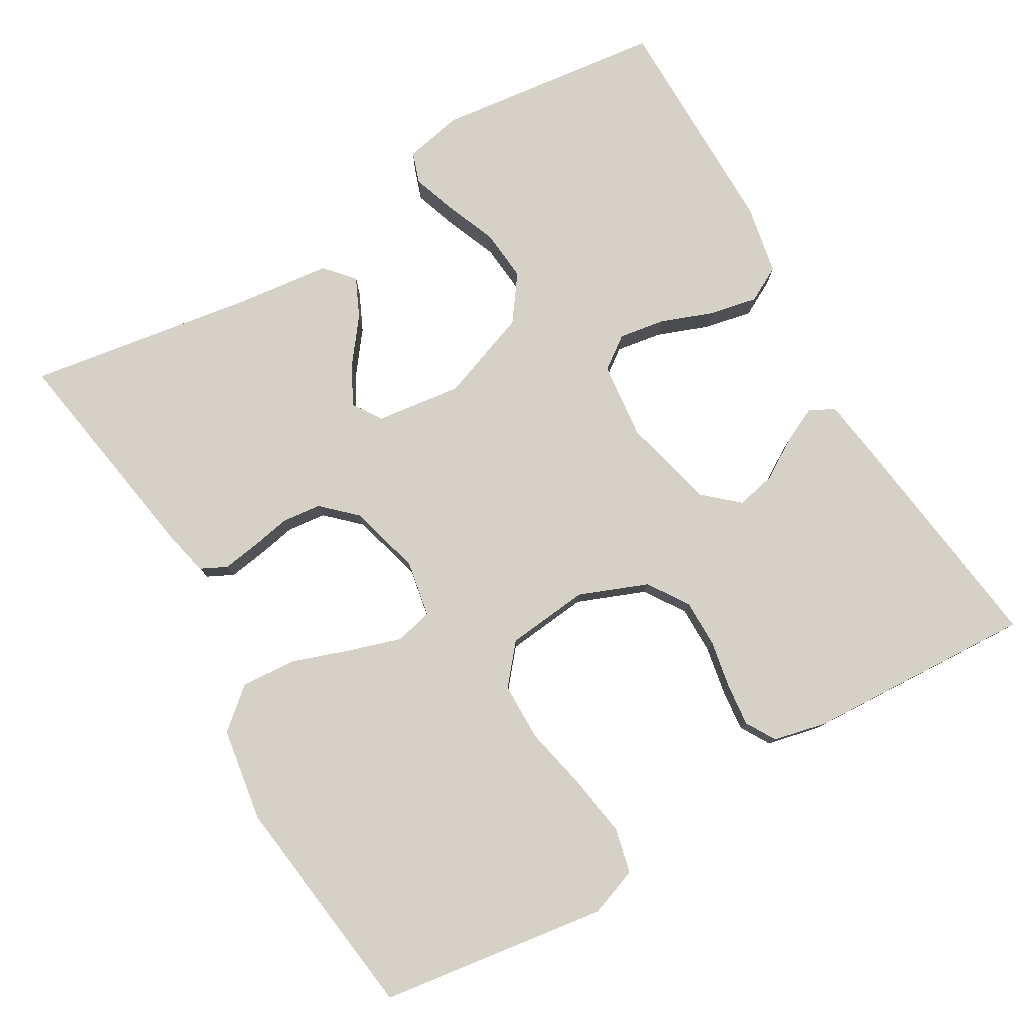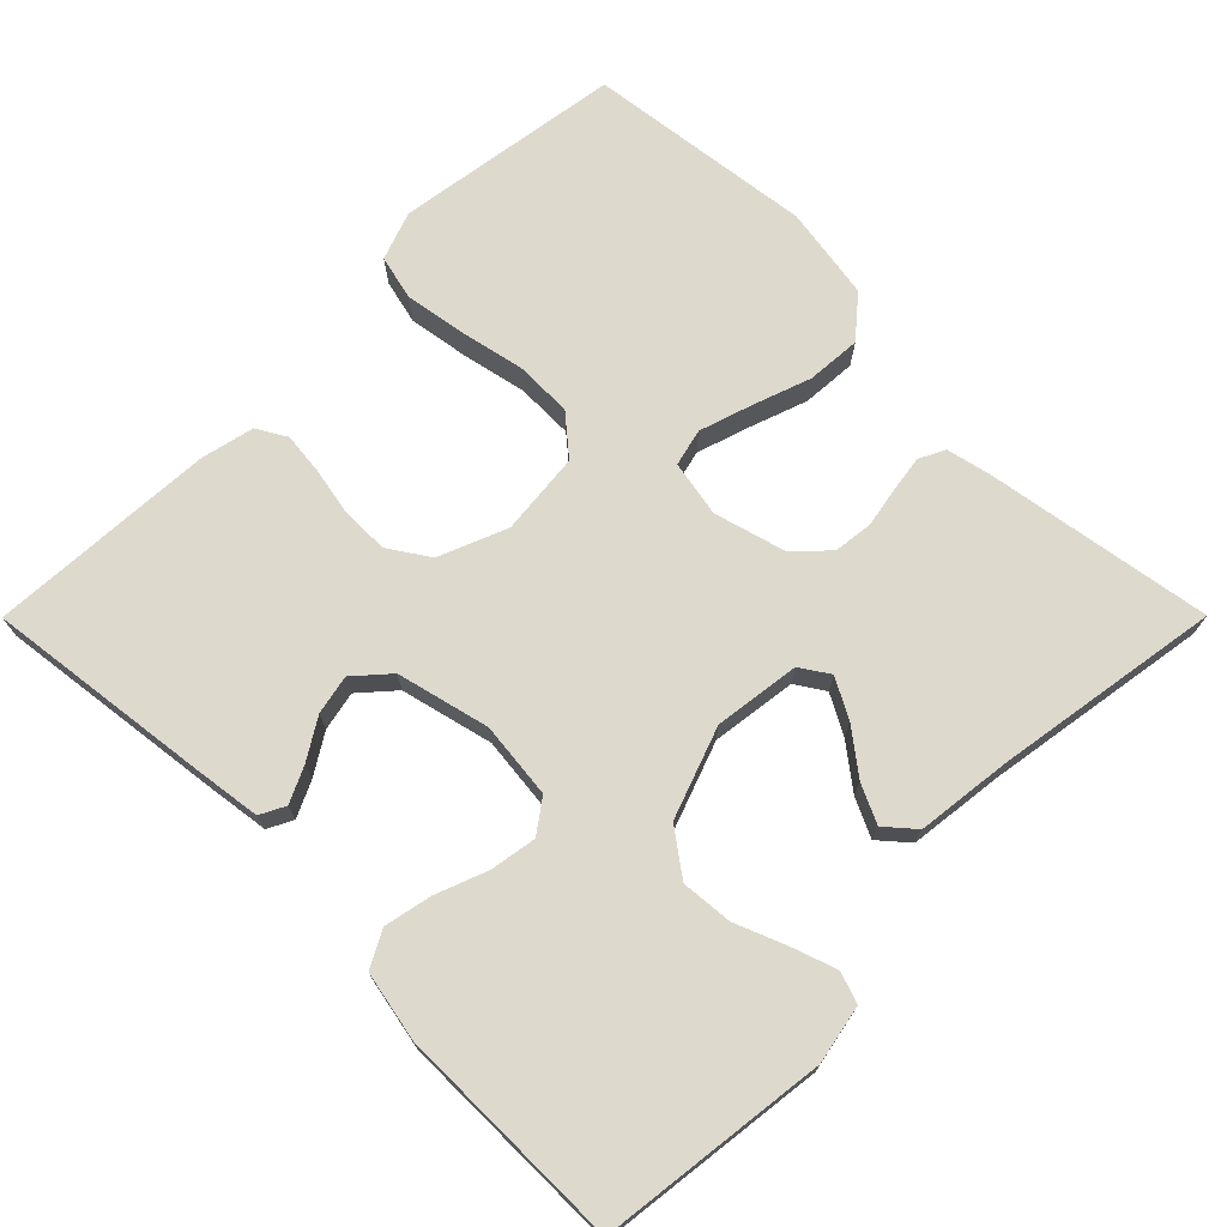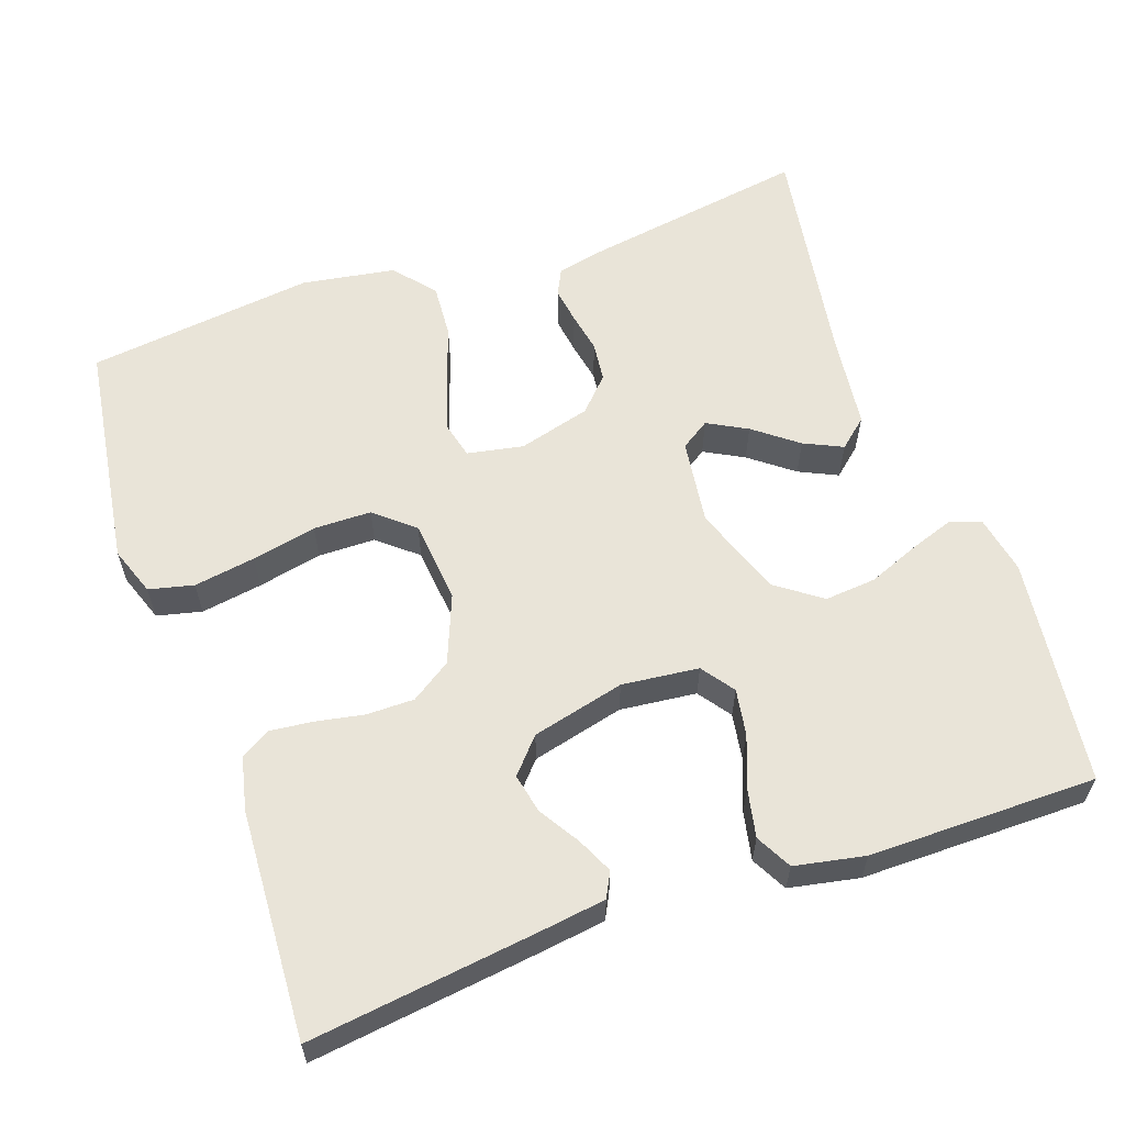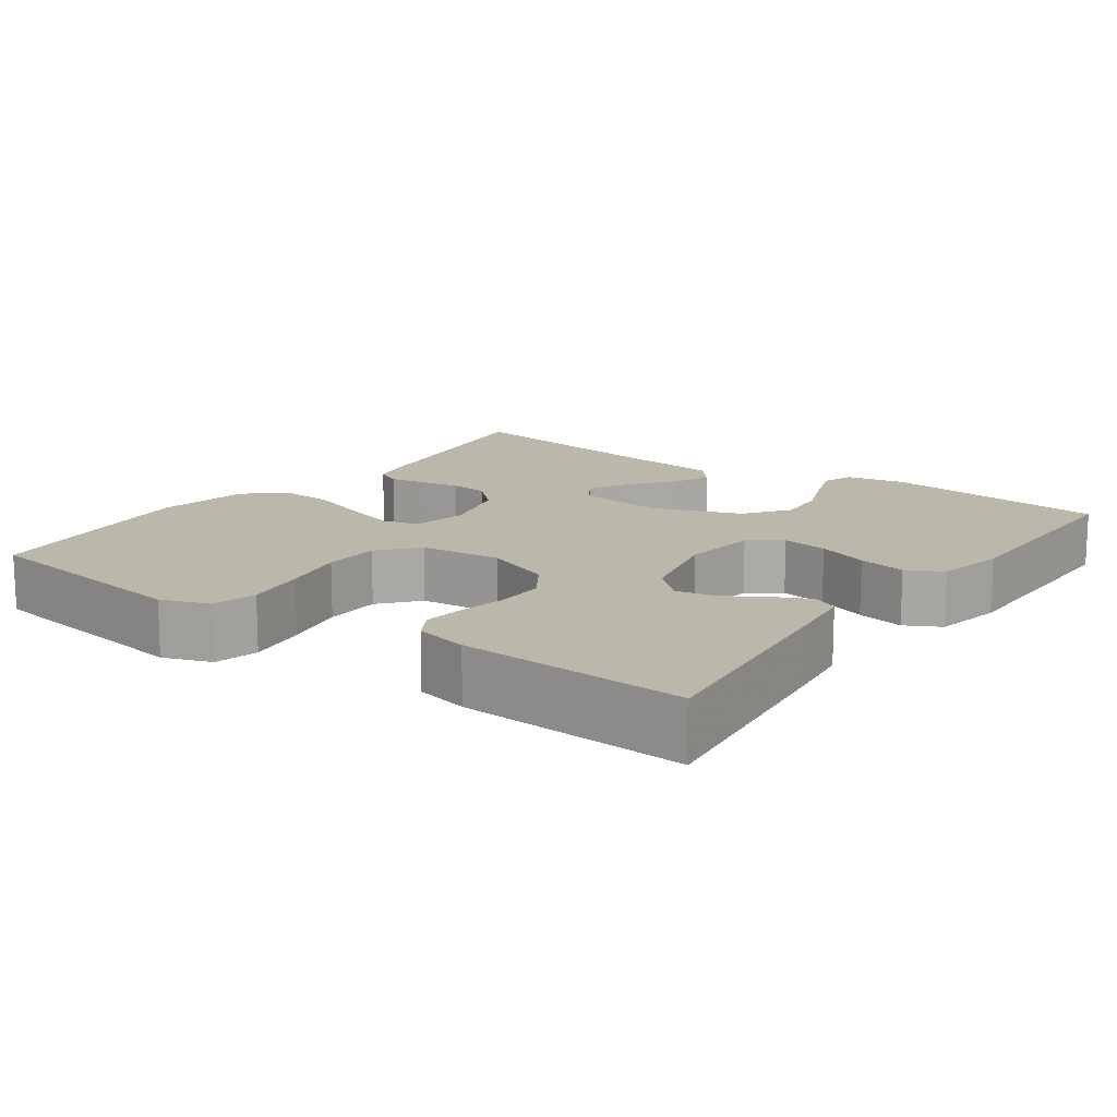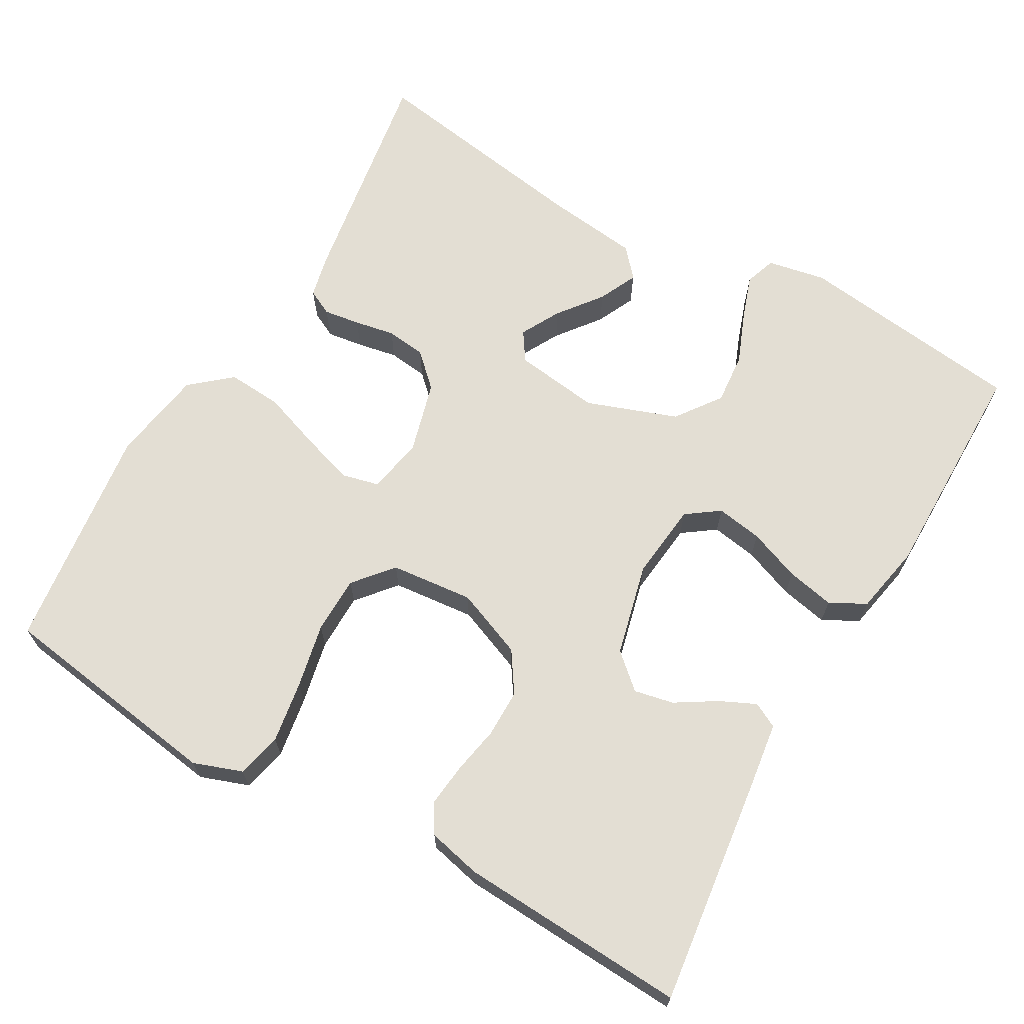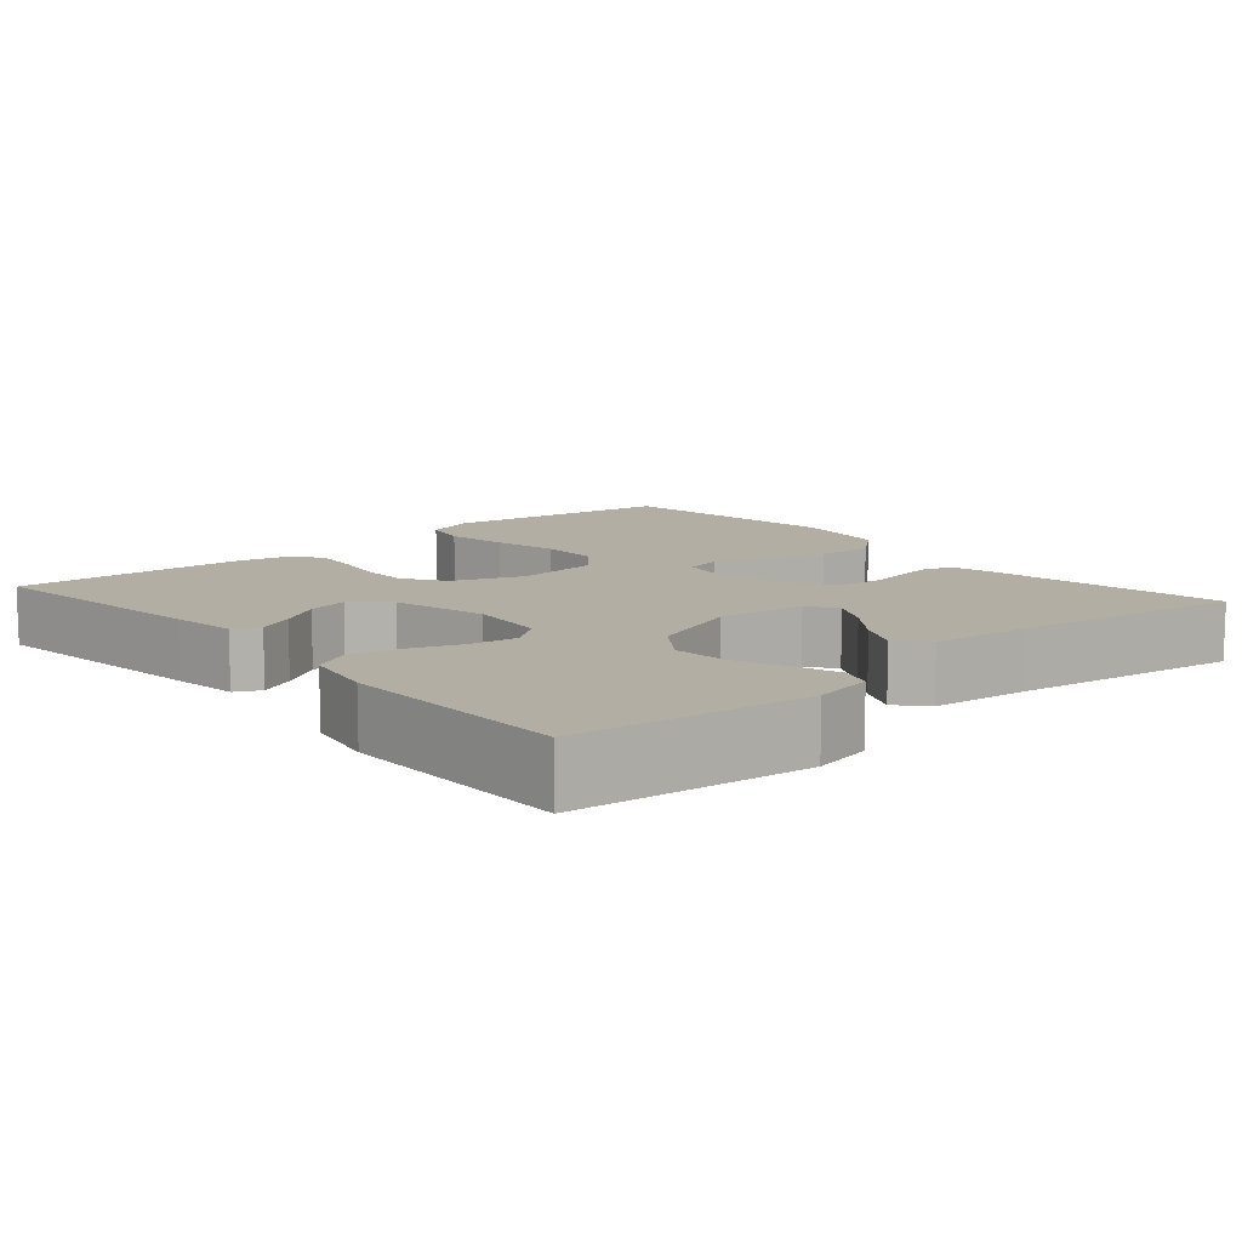
<metadata>
{"format":"obj","ext":"obj","renderer":"f3d","projection":"perspective","resolution":1024,"background":"white","views":[{"elev":79.1,"azim":-120.4,"up":"+Y"},{"elev":71.9,"azim":44.9,"up":"+Y"},{"elev":60.0,"azim":-19.3,"up":"+Y"},{"elev":14.2,"azim":-54.2,"up":"+Y"},{"elev":67.2,"azim":-60.2,"up":"+Y"},{"elev":11.0,"azim":48.9,"up":"+Y"}]}
</metadata>
<code>
v -0.5 0.07 0.5
v -0.2 0.07 0.462
v -0.113 0.07 0.45
v -0.096 0.07 0.417
v -0.118 0.07 0.37
v -0.151 0.07 0.317
v -0.162 0.07 0.265
v -0.122 0.07 0.22
v 0 0.07 0.19
v 0.101 0.07 0.201
v 0.132 0.07 0.244
v 0.122 0.07 0.305
v 0.096 0.07 0.373
v 0.083 0.07 0.436
v 0.108 0.07 0.483
v 0.2 0.07 0.501
v 0.5 0.07 0.5
v 0.537 0.07 0.2
v 0.522 0.07 0.123
v 0.481 0.07 0.109
v 0.423 0.07 0.129
v 0.356 0.07 0.156
v 0.288 0.07 0.162
v 0.229 0.07 0.119
v 0.186 0.07 0
v 0.201 0.07 -0.113
v 0.239 0.07 -0.138
v 0.291 0.07 -0.11
v 0.348 0.07 -0.066
v 0.399 0.07 -0.042
v 0.437 0.07 -0.075
v 0.452 0.07 -0.2
v 0.5 0.07 -0.5
v 0.2 0.07 -0.452
v 0.142 0.07 -0.439
v 0.125 0.07 -0.405
v 0.132 0.07 -0.357
v 0.142 0.07 -0.304
v 0.136 0.07 -0.252
v 0.095 0.07 -0.209
v 0 0.07 -0.183
v -0.074 0.07 -0.197
v -0.086 0.07 -0.246
v -0.064 0.07 -0.315
v -0.037 0.07 -0.392
v -0.032 0.07 -0.464
v -0.077 0.07 -0.517
v -0.2 0.07 -0.537
v -0.5 0.07 -0.5
v -0.544 0.07 -0.2
v -0.521 0.07 -0.136
v -0.462 0.07 -0.122
v -0.381 0.07 -0.135
v -0.296 0.07 -0.153
v -0.22 0.07 -0.152
v -0.169 0.07 -0.109
v -0.158 0.07 0
v -0.194 0.07 0.09
v -0.247 0.07 0.125
v -0.31 0.07 0.125
v -0.373 0.07 0.113
v -0.429 0.07 0.107
v -0.468 0.07 0.13
v -0.484 0.07 0.2
v -0.5 0 0.5
v -0.2 0 0.462
v -0.113 0 0.45
v -0.096 0 0.417
v -0.118 0 0.37
v -0.151 0 0.317
v -0.162 0 0.265
v -0.122 0 0.22
v 0 0 0.19
v 0.101 0 0.201
v 0.132 0 0.244
v 0.122 0 0.305
v 0.096 0 0.373
v 0.083 0 0.436
v 0.108 0 0.483
v 0.2 0 0.501
v 0.5 0 0.5
v 0.537 0 0.2
v 0.522 0 0.123
v 0.481 0 0.109
v 0.423 0 0.129
v 0.356 0 0.156
v 0.288 0 0.162
v 0.229 0 0.119
v 0.186 0 0
v 0.201 0 -0.113
v 0.239 0 -0.138
v 0.291 0 -0.11
v 0.348 0 -0.066
v 0.399 0 -0.042
v 0.437 0 -0.075
v 0.452 0 -0.2
v 0.5 0 -0.5
v 0.2 0 -0.452
v 0.142 0 -0.439
v 0.125 0 -0.405
v 0.132 0 -0.357
v 0.142 0 -0.304
v 0.136 0 -0.252
v 0.095 0 -0.209
v 0 0 -0.183
v -0.074 0 -0.197
v -0.086 0 -0.246
v -0.064 0 -0.315
v -0.037 0 -0.392
v -0.032 0 -0.464
v -0.077 0 -0.517
v -0.2 0 -0.537
v -0.5 0 -0.5
v -0.544 0 -0.2
v -0.521 0 -0.136
v -0.462 0 -0.122
v -0.381 0 -0.135
v -0.296 0 -0.153
v -0.22 0 -0.152
v -0.169 0 -0.109
v -0.158 0 0
v -0.194 0 0.09
v -0.247 0 0.125
v -0.31 0 0.125
v -0.373 0 0.113
v -0.429 0 0.107
v -0.468 0 0.13
v -0.484 0 0.2
f 60 61 62 63
f 59 60 63 64
f 51 52 53 54
f 49 50 51 54
f 49 54 55
f 48 49 55 56
f 44 45 46 47
f 43 44 47 48
f 42 43 48 56
f 35 36 37 38
f 33 34 35 38
f 32 33 38 39
f 31 32 39 40
f 28 29 30 31
f 27 28 31
f 19 20 21 22
f 17 18 19 22
f 17 22 23
f 16 17 23 24
f 12 13 14 15
f 11 12 15 16
f 3 4 5 6
f 1 2 3 6
f 59 64 1 6
f 41 42 56 57
f 41 57 58
f 40 41 58
f 27 31 40
f 26 27 40 58
f 25 26 58 59
f 11 16 24 25
f 10 11 25
f 9 10 25 59
f 59 6 7
f 59 7 8
f 8 9 59
f 127 126 125 124
f 128 127 124 123
f 118 117 116 115
f 118 115 114 113
f 119 118 113
f 120 119 113 112
f 111 110 109 108
f 112 111 108 107
f 120 112 107 106
f 102 101 100 99
f 102 99 98 97
f 103 102 97 96
f 104 103 96 95
f 95 94 93 92
f 95 92 91
f 86 85 84 83
f 86 83 82 81
f 87 86 81
f 88 87 81 80
f 79 78 77 76
f 80 79 76 75
f 70 69 68 67
f 70 67 66 65
f 70 65 128 123
f 121 120 106 105
f 122 121 105
f 122 105 104
f 104 95 91
f 122 104 91 90
f 123 122 90 89
f 89 88 80 75
f 89 75 74
f 123 89 74 73
f 71 70 123
f 72 71 123
f 123 73 72
f 1 65 66 2
f 2 66 67 3
f 3 67 68 4
f 4 68 69 5
f 5 69 70 6
f 6 70 71 7
f 7 71 72 8
f 8 72 73 9
f 9 73 74 10
f 10 74 75 11
f 11 75 76 12
f 12 76 77 13
f 13 77 78 14
f 14 78 79 15
f 15 79 80 16
f 16 80 81 17
f 17 81 82 18
f 18 82 83 19
f 19 83 84 20
f 20 84 85 21
f 21 85 86 22
f 22 86 87 23
f 23 87 88 24
f 24 88 89 25
f 25 89 90 26
f 26 90 91 27
f 27 91 92 28
f 28 92 93 29
f 29 93 94 30
f 30 94 95 31
f 31 95 96 32
f 32 96 97 33
f 33 97 98 34
f 34 98 99 35
f 35 99 100 36
f 36 100 101 37
f 37 101 102 38
f 38 102 103 39
f 39 103 104 40
f 40 104 105 41
f 41 105 106 42
f 42 106 107 43
f 43 107 108 44
f 44 108 109 45
f 45 109 110 46
f 46 110 111 47
f 47 111 112 48
f 48 112 113 49
f 49 113 114 50
f 50 114 115 51
f 51 115 116 52
f 52 116 117 53
f 53 117 118 54
f 54 118 119 55
f 55 119 120 56
f 56 120 121 57
f 57 121 122 58
f 58 122 123 59
f 59 123 124 60
f 60 124 125 61
f 61 125 126 62
f 62 126 127 63
f 63 127 128 64
f 64 128 65 1

</code>
